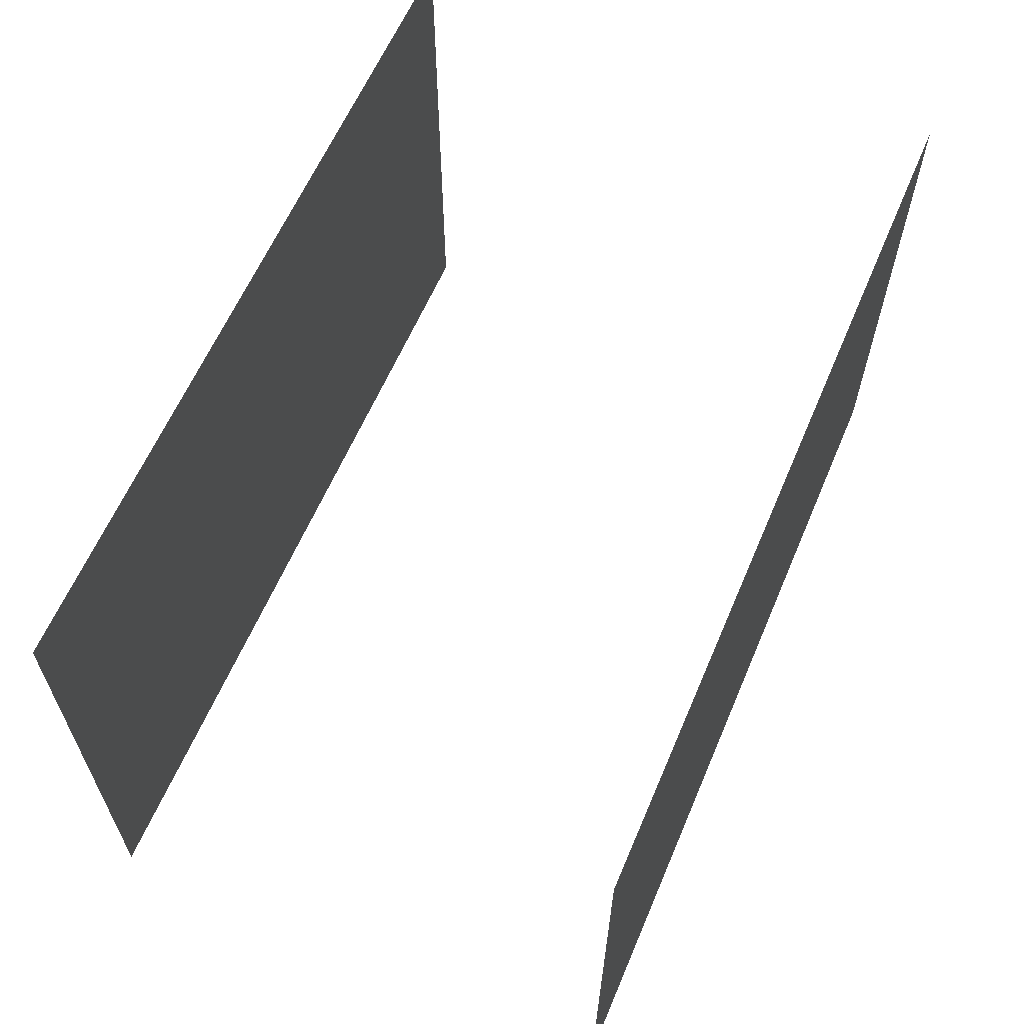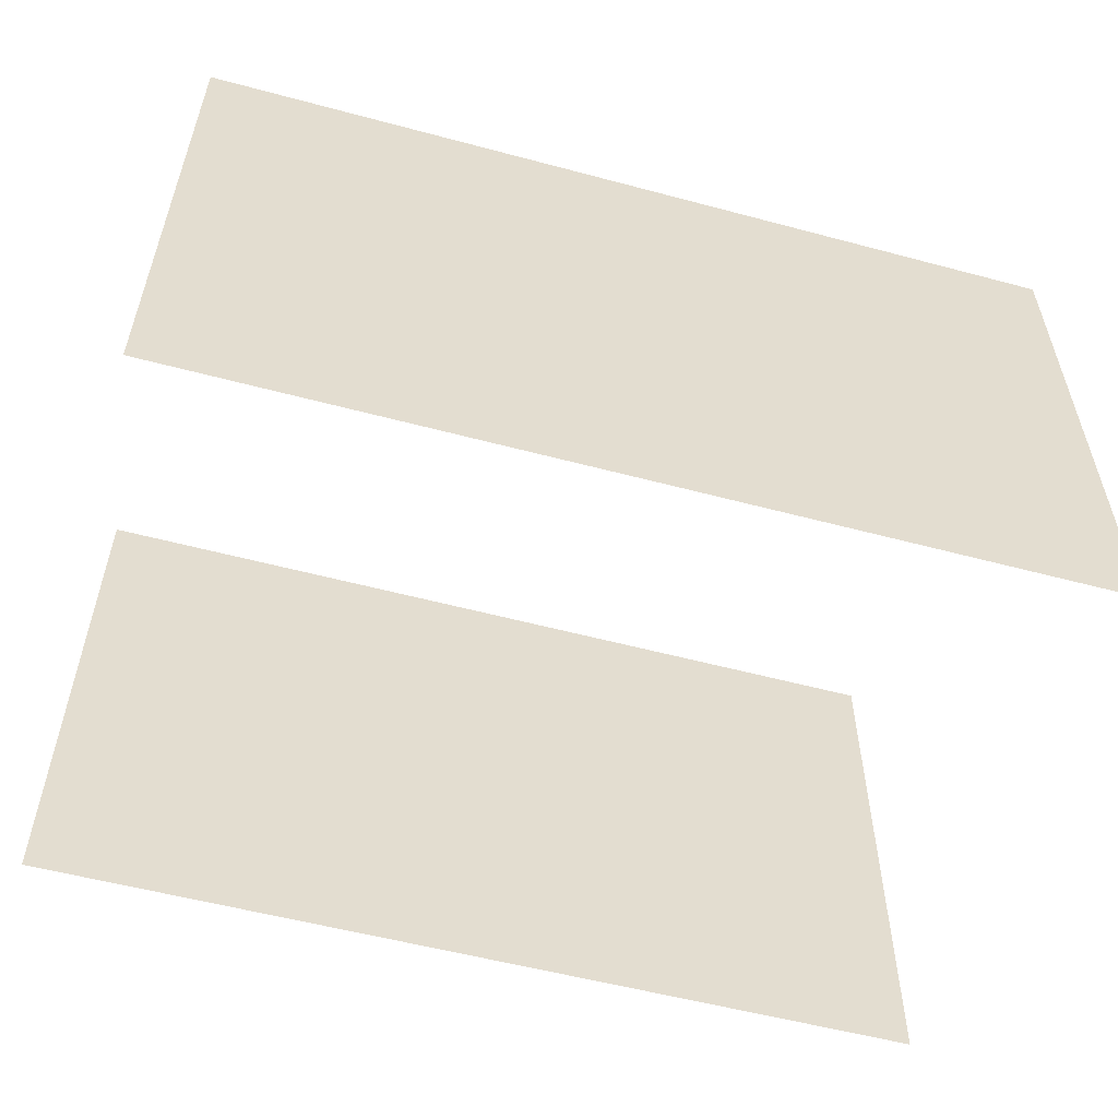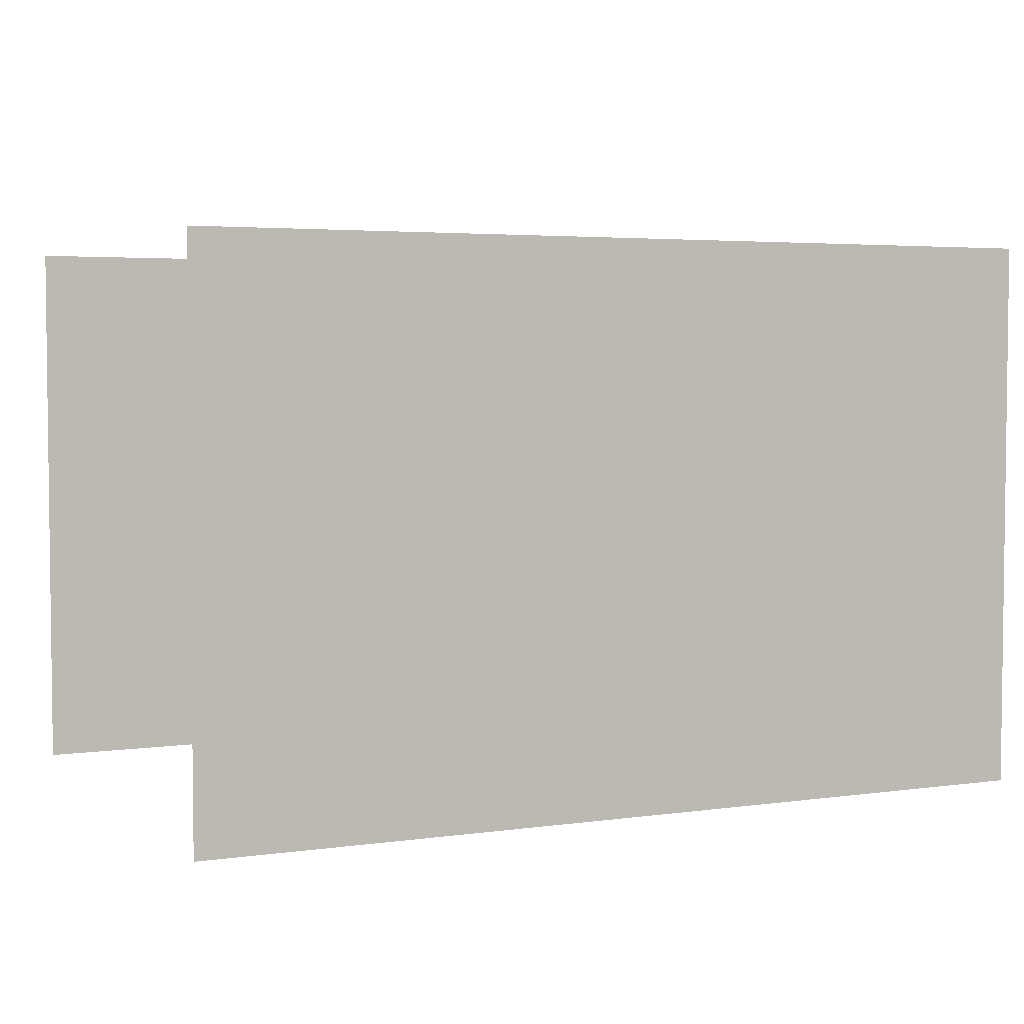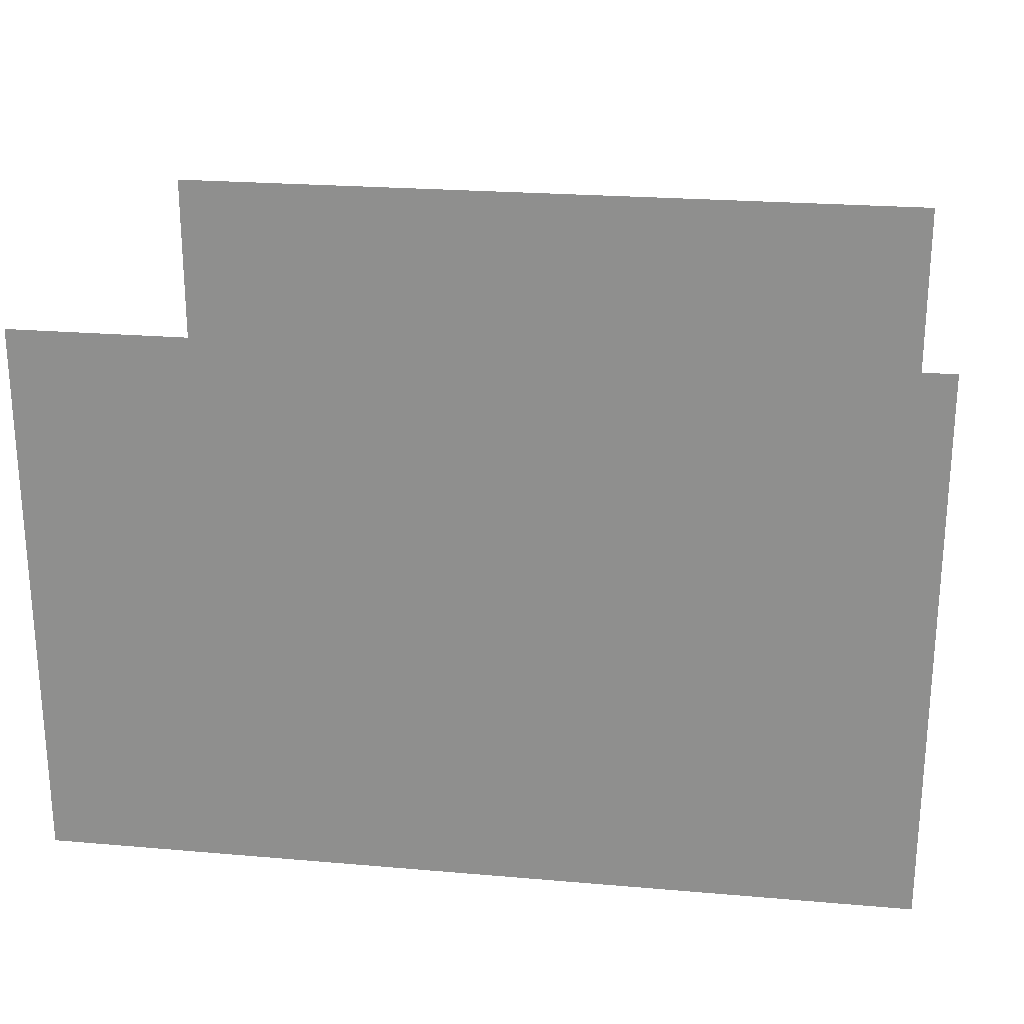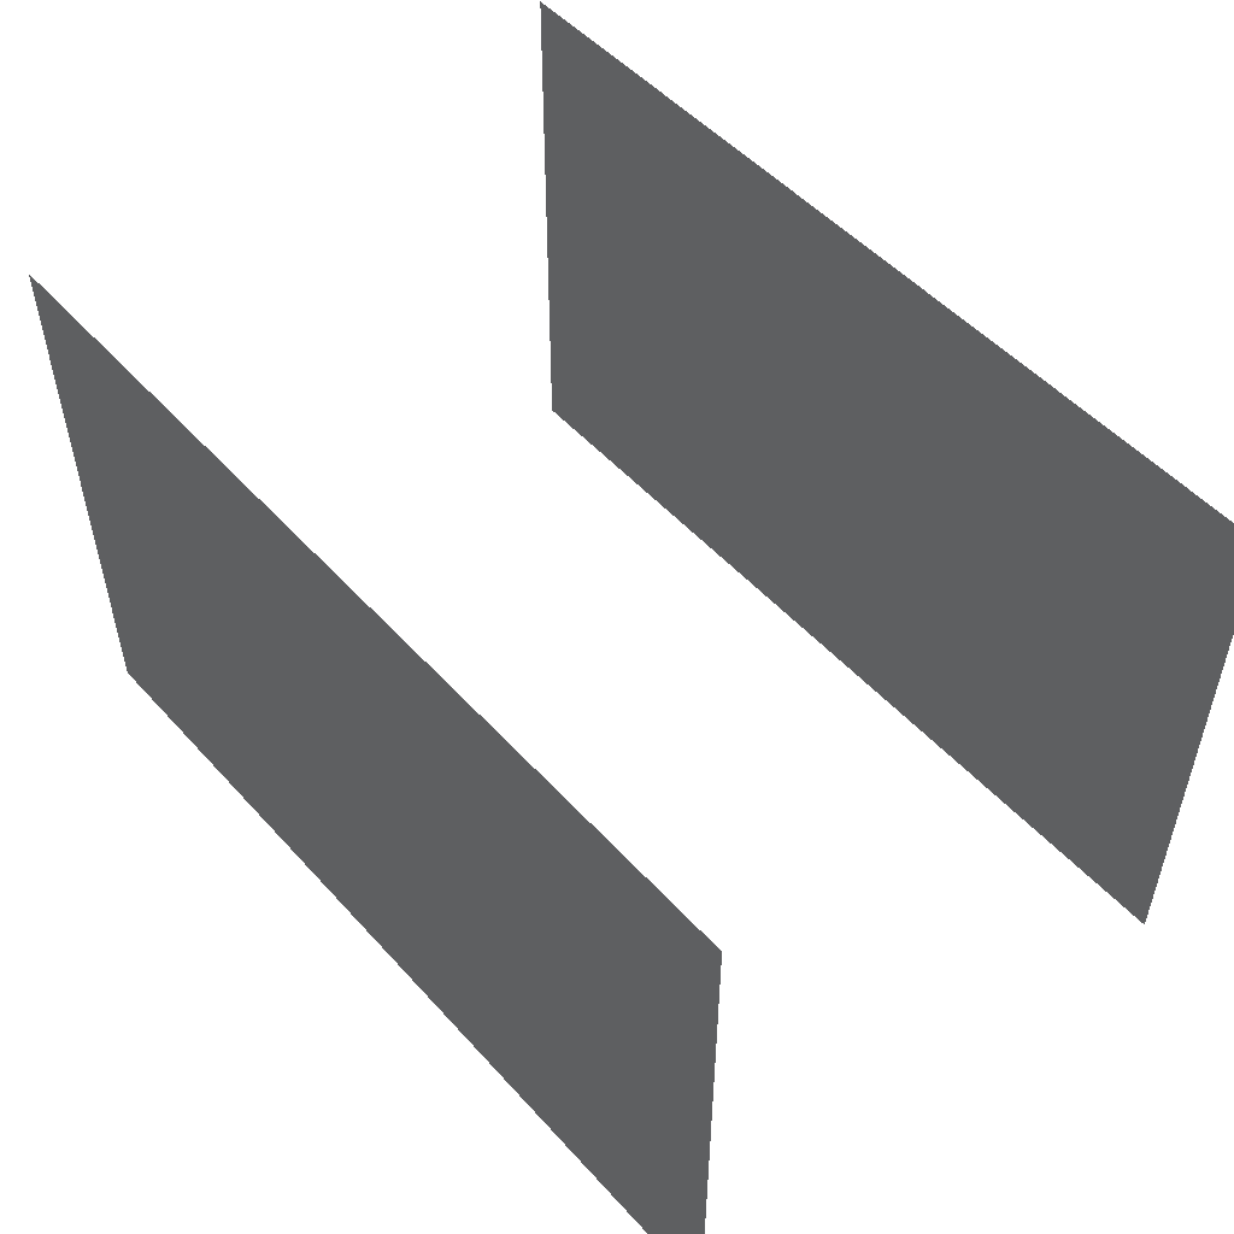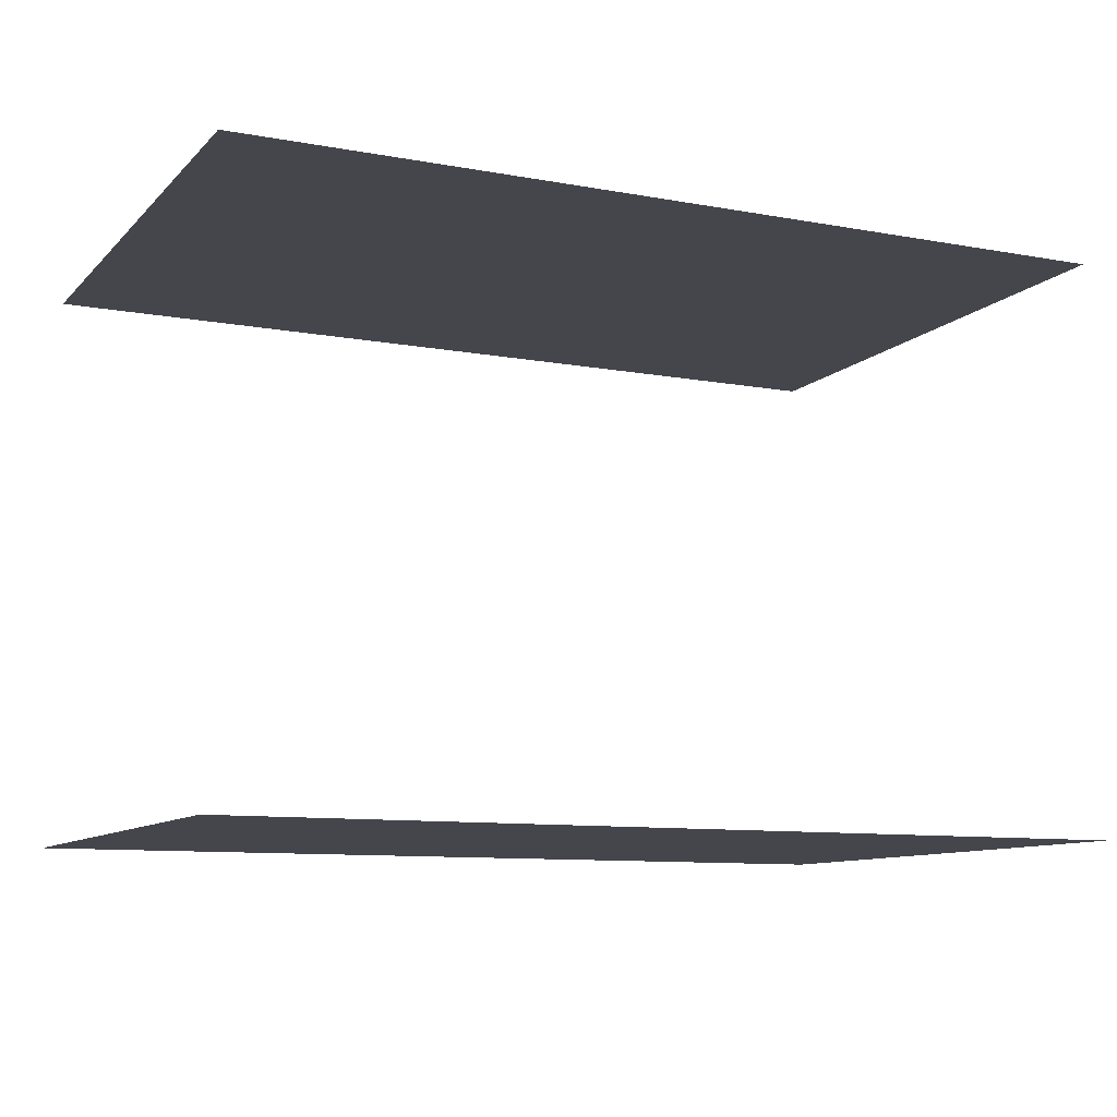
<metadata>
{"format":"obj","ext":"obj","renderer":"f3d","projection":"perspective","resolution":1024,"background":"white","views":[{"elev":61.8,"azim":-66.9,"up":"+Z"},{"elev":-55.4,"azim":164.3,"up":"+Z"},{"elev":4.0,"azim":155.3,"up":"+Z"},{"elev":23.3,"azim":-171.7,"up":"+Z"},{"elev":51.4,"azim":49.4,"up":"+Z"},{"elev":-10.1,"azim":-24.9,"up":"+Y"}]}
</metadata>
<code>
g absorber
v 0.212 1 0.496
v -0.78 1 -0.496
v 0.212 1 -0.496
v -0.78 1 0.496
v 0.78 1 0.496
v 0.78 1 -0.496
f 1 2 3
f 1 4 2
f 5 3 6
f 5 1 3
g mirror_plane
v 0.212 3.037e-17 0.496
v -0.78 -3.037e-17 -0.496
v 0.212 -3.037e-17 -0.496
v -0.78 3.037e-17 0.496
v 0.78 3.037e-17 0.496
v 0.78 -3.037e-17 -0.496
f 7 8 9
f 7 10 8
f 11 9 12
f 11 7 9

</code>
